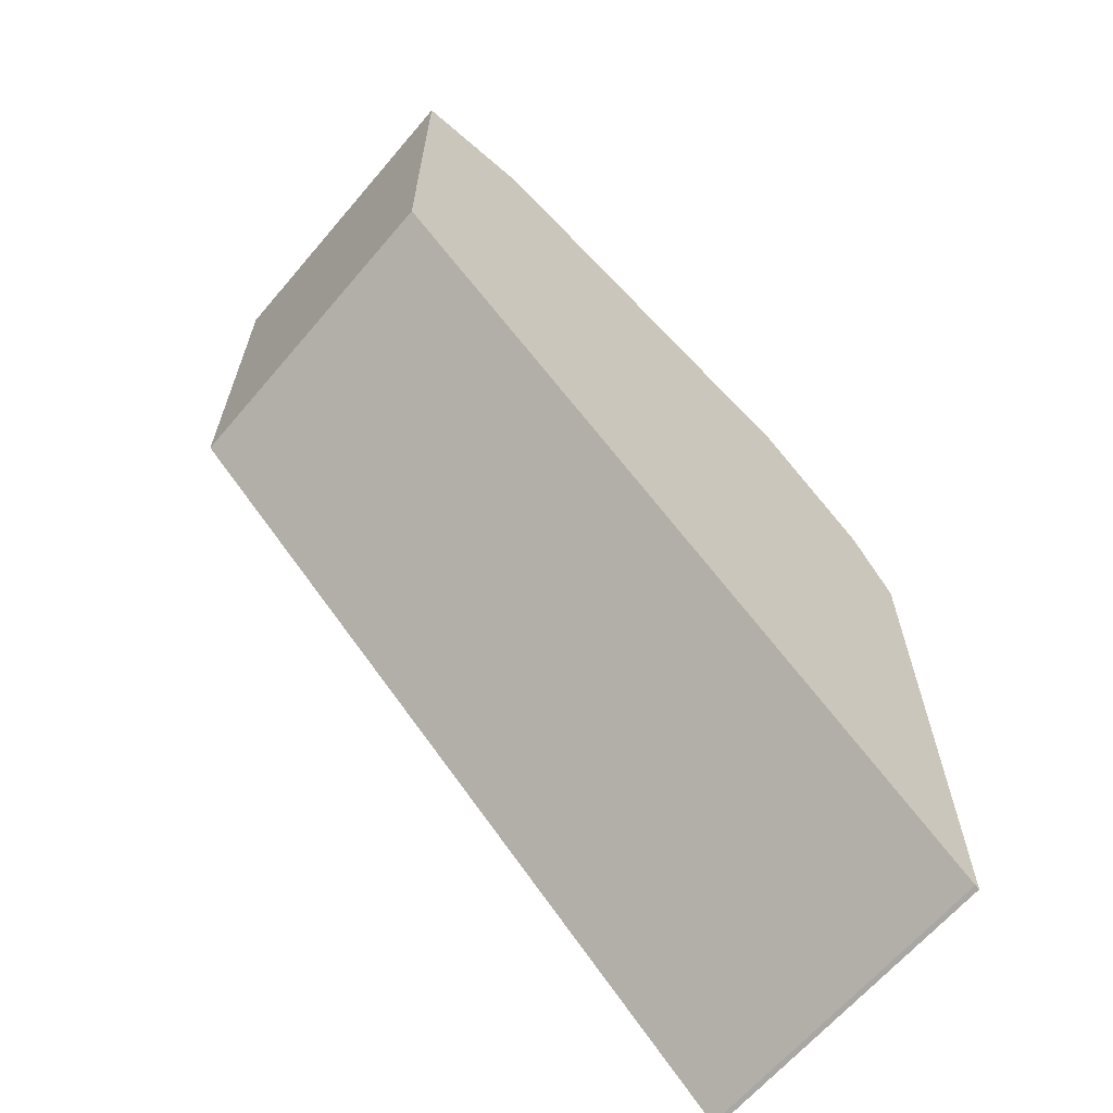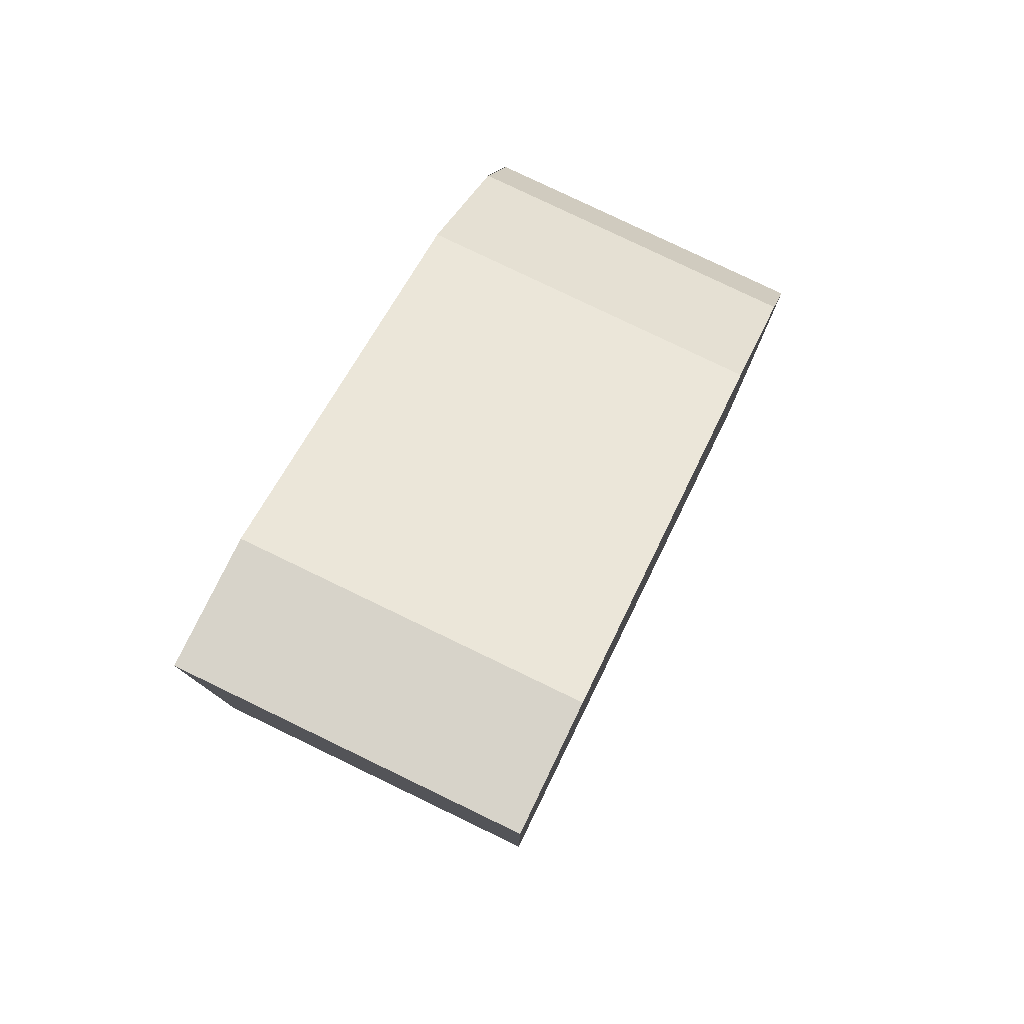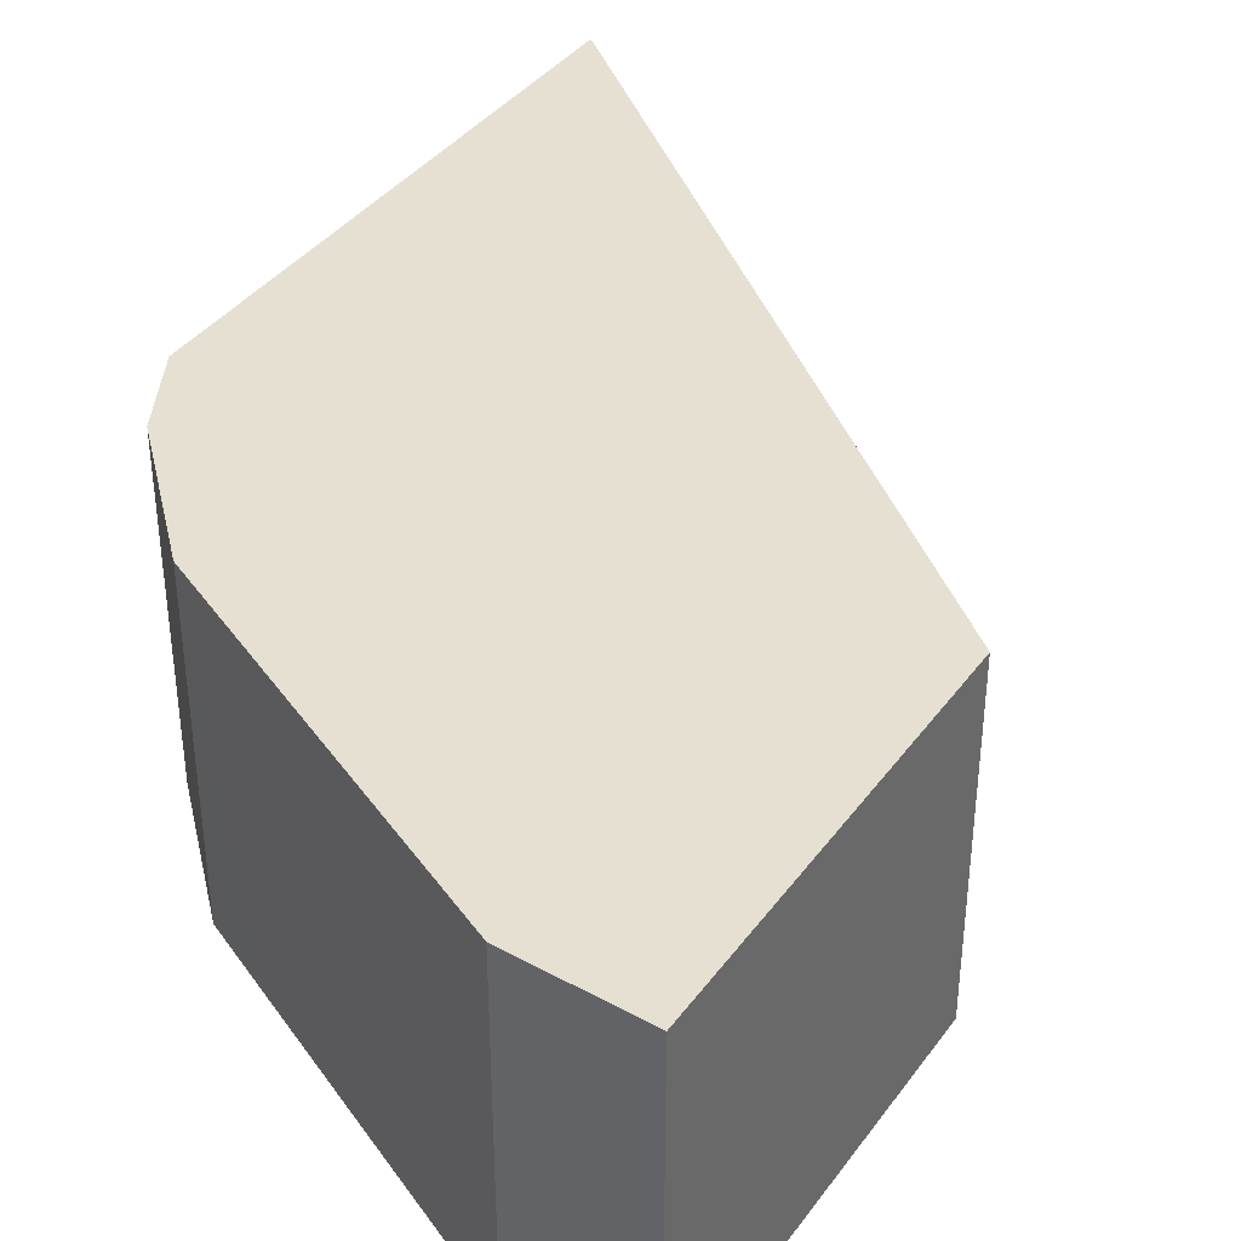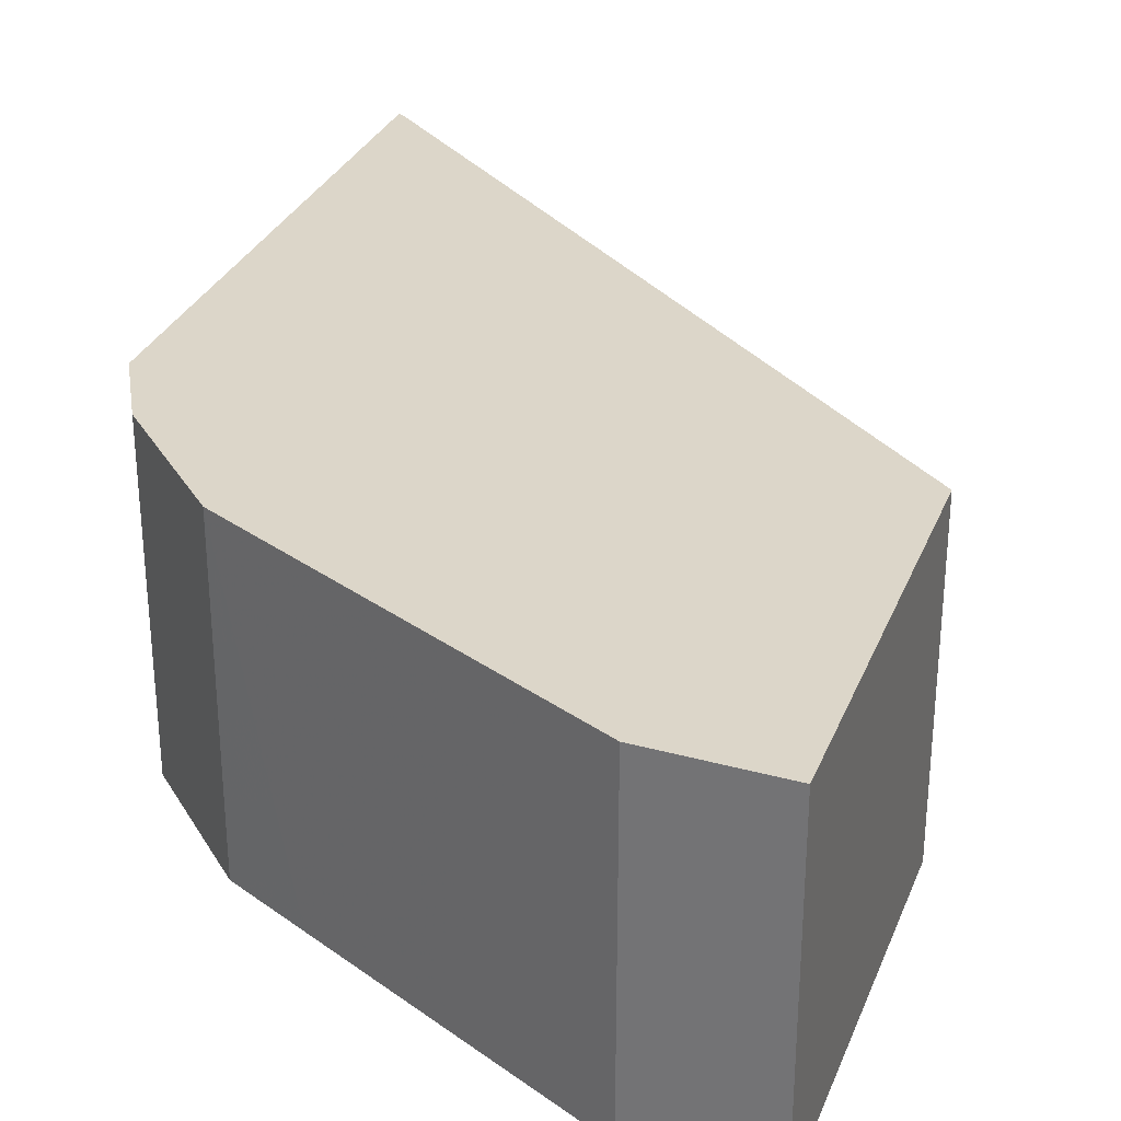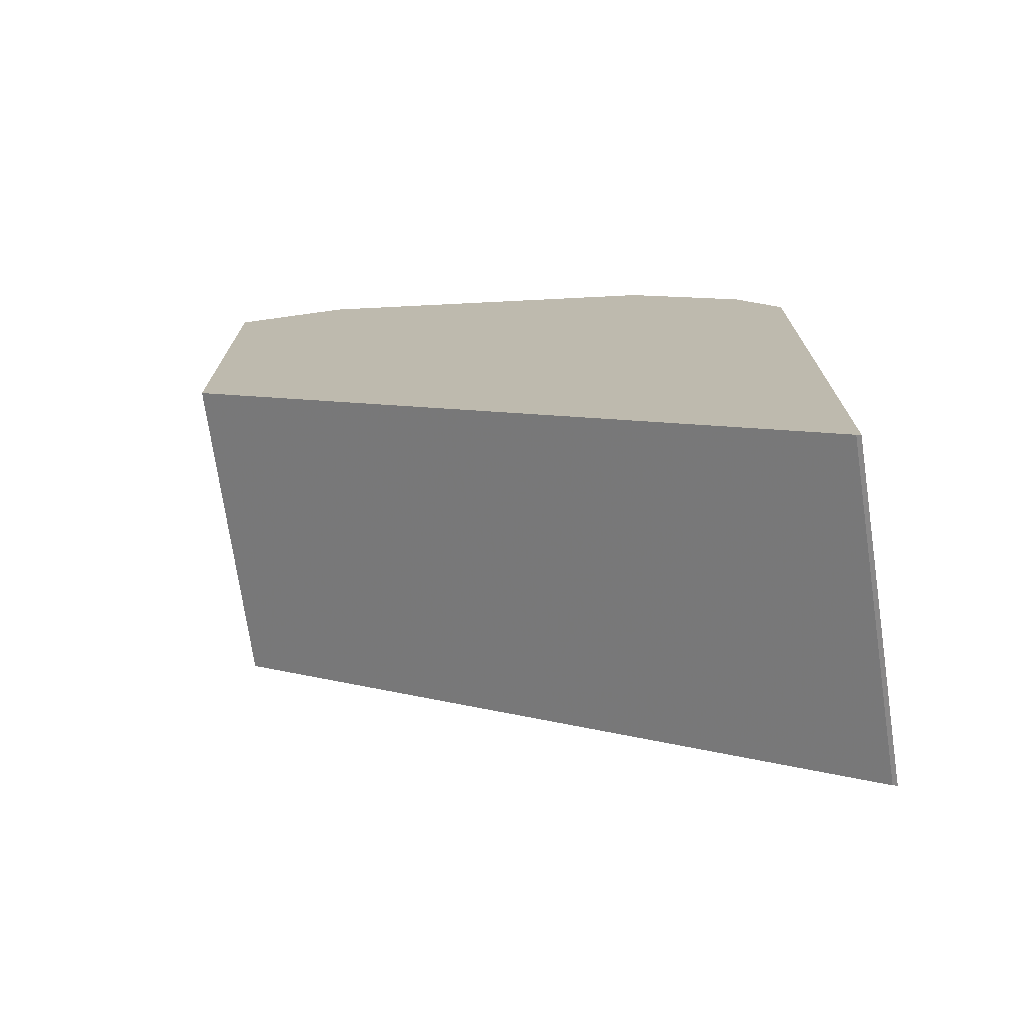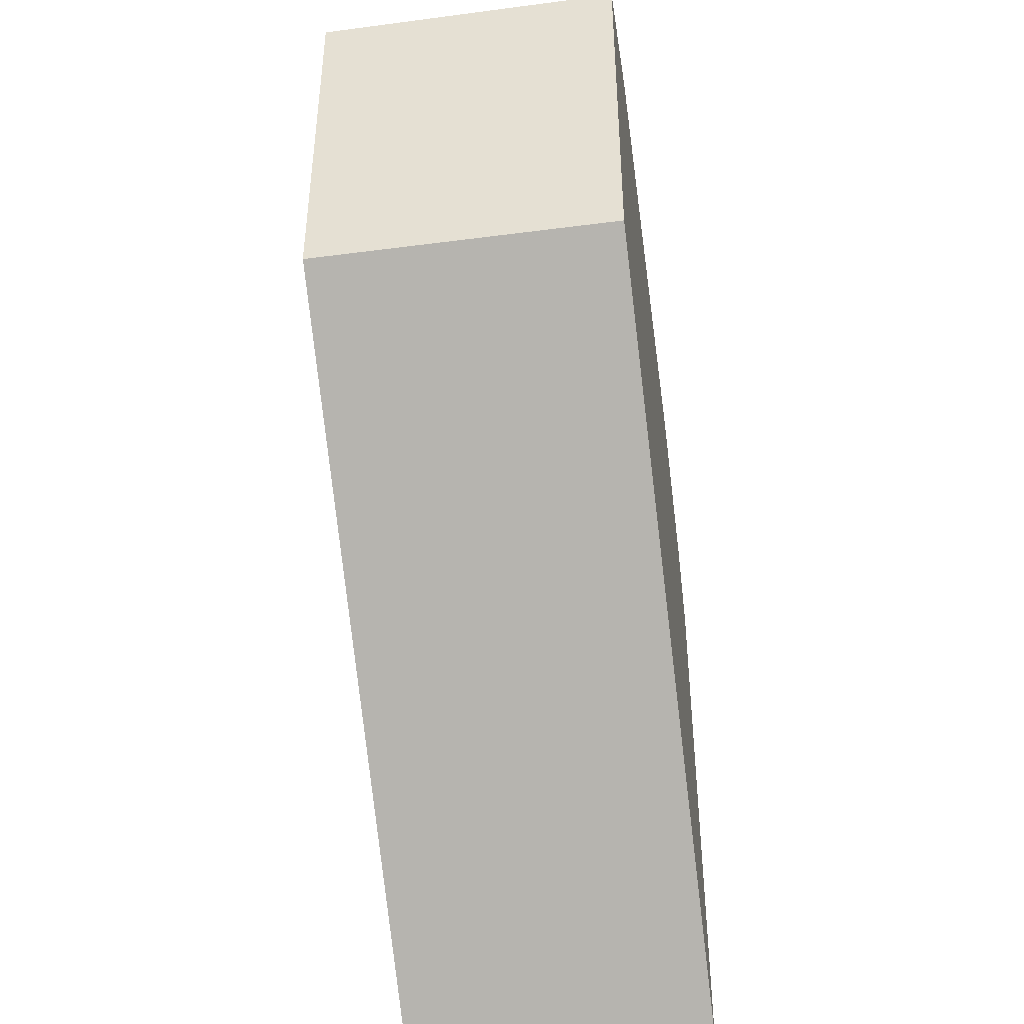
<metadata>
{"format":"obj","ext":"obj","renderer":"f3d","projection":"perspective","resolution":1024,"background":"white","views":[{"elev":-64.7,"azim":139.6,"up":"+Z"},{"elev":79.4,"azim":115.7,"up":"+Z"},{"elev":38.4,"azim":32.1,"up":"+Y"},{"elev":30.2,"azim":19.3,"up":"+Y"},{"elev":-73.3,"azim":-171.6,"up":"+Z"},{"elev":-42.2,"azim":98.9,"up":"+Z"}]}
</metadata>
<code>
v -0.2105 -0.571 0.5729
v -0.2499 -0.571 0.571
v -0.2105 -0.6756 0.5729
v -0.2105 -0.571 0.4479
v -0.2499 -0.6756 0.571
v -0.2736 -0.571 0.5592
v -0.2105 -0.6756 0.4479
v -0.4164 -0.571 0.2736
v -0.2975 -0.6756 0.5473
v -0.2975 -0.571 0.5473
v -0.4164 -0.6756 0.2736
v -0.4177 -0.571 0.273
v -0.3212 -0.6756 0.5354
v -0.3212 -0.571 0.5354
v -0.4177 -0.6756 0.273
v -0.4177 -0.571 0.4514
v -0.3433 -0.6756 0.5243
v -0.3687 -0.571 0.5116
v -0.4177 -0.6756 0.4514
v -0.4045 -0.571 0.4759
v -0.3688 -0.6756 0.5116
v -0.3688 -0.571 0.5116
v -0.4045 -0.6756 0.4759
f 3 11 7
f 9 10 14
f 4 7 11
f 4 11 8
f 5 6 9
f 6 10 9
f 8 11 15
f 8 15 12
f 9 14 13
f 16 23 20
f 12 19 16
f 13 14 18
f 13 18 17
f 16 19 23
f 17 18 21
f 18 22 21
f 20 23 21
f 20 21 22
f 3 15 11
f 12 15 19
f 3 19 15
f 1 5 3
f 3 21 23
f 1 2 5
f 3 23 19
f 1 7 4
f 1 4 8
f 1 8 12
f 1 12 16
f 1 16 20
f 1 20 22
f 1 22 18
f 1 3 7
f 1 14 10
f 1 10 6
f 1 6 2
f 2 6 5
f 3 5 9
f 3 9 13
f 3 13 17
f 3 17 21
f 1 18 14

</code>
